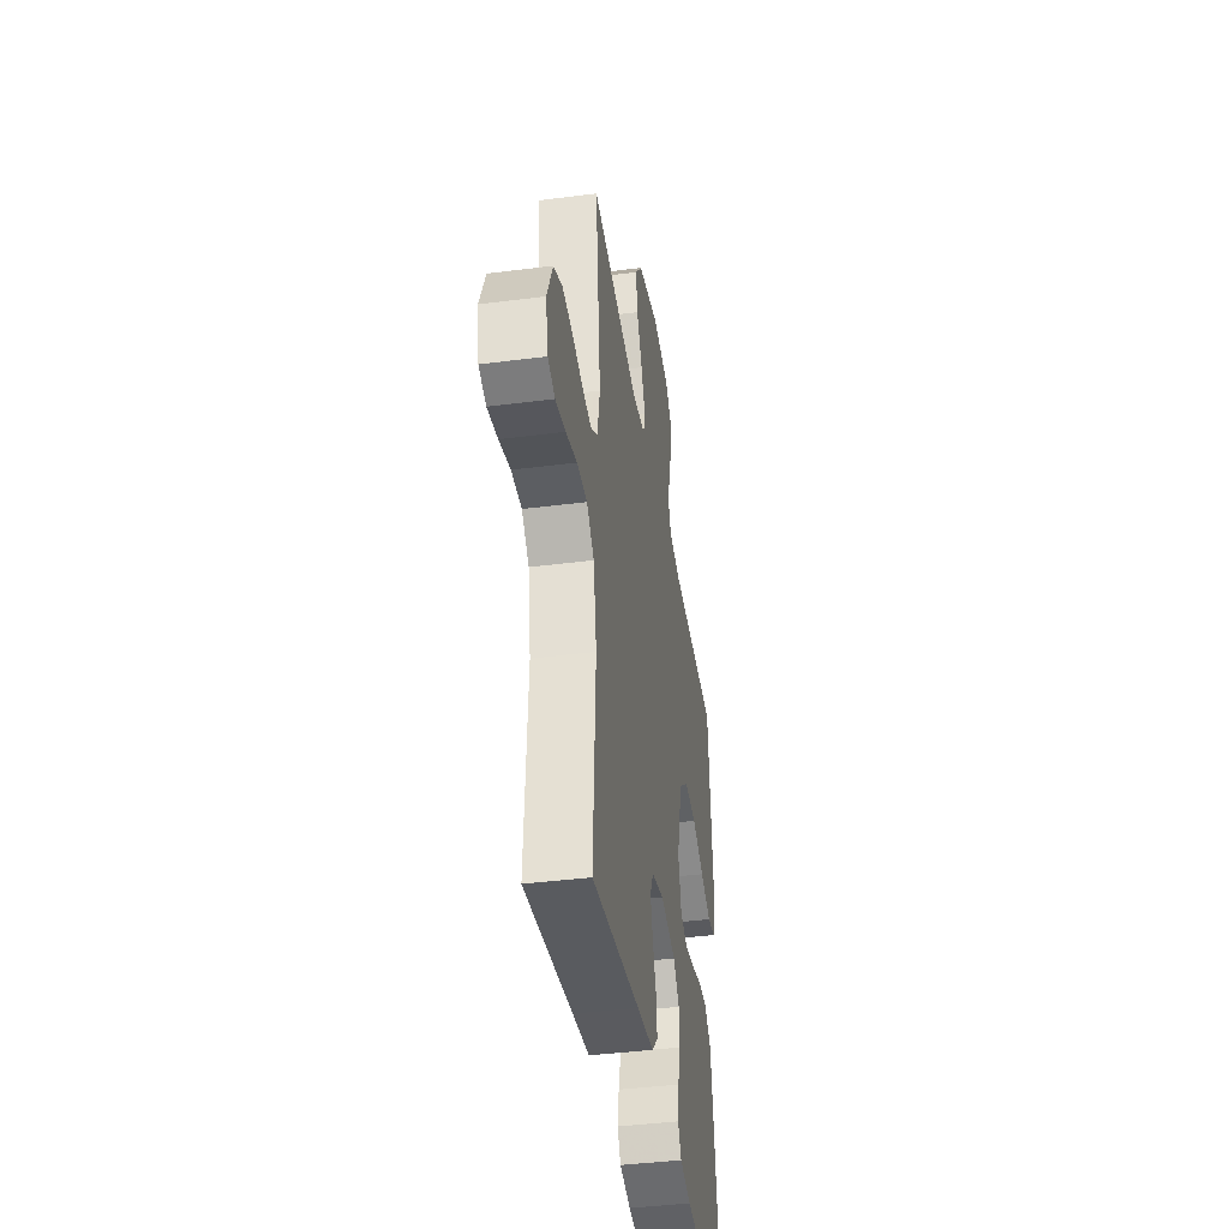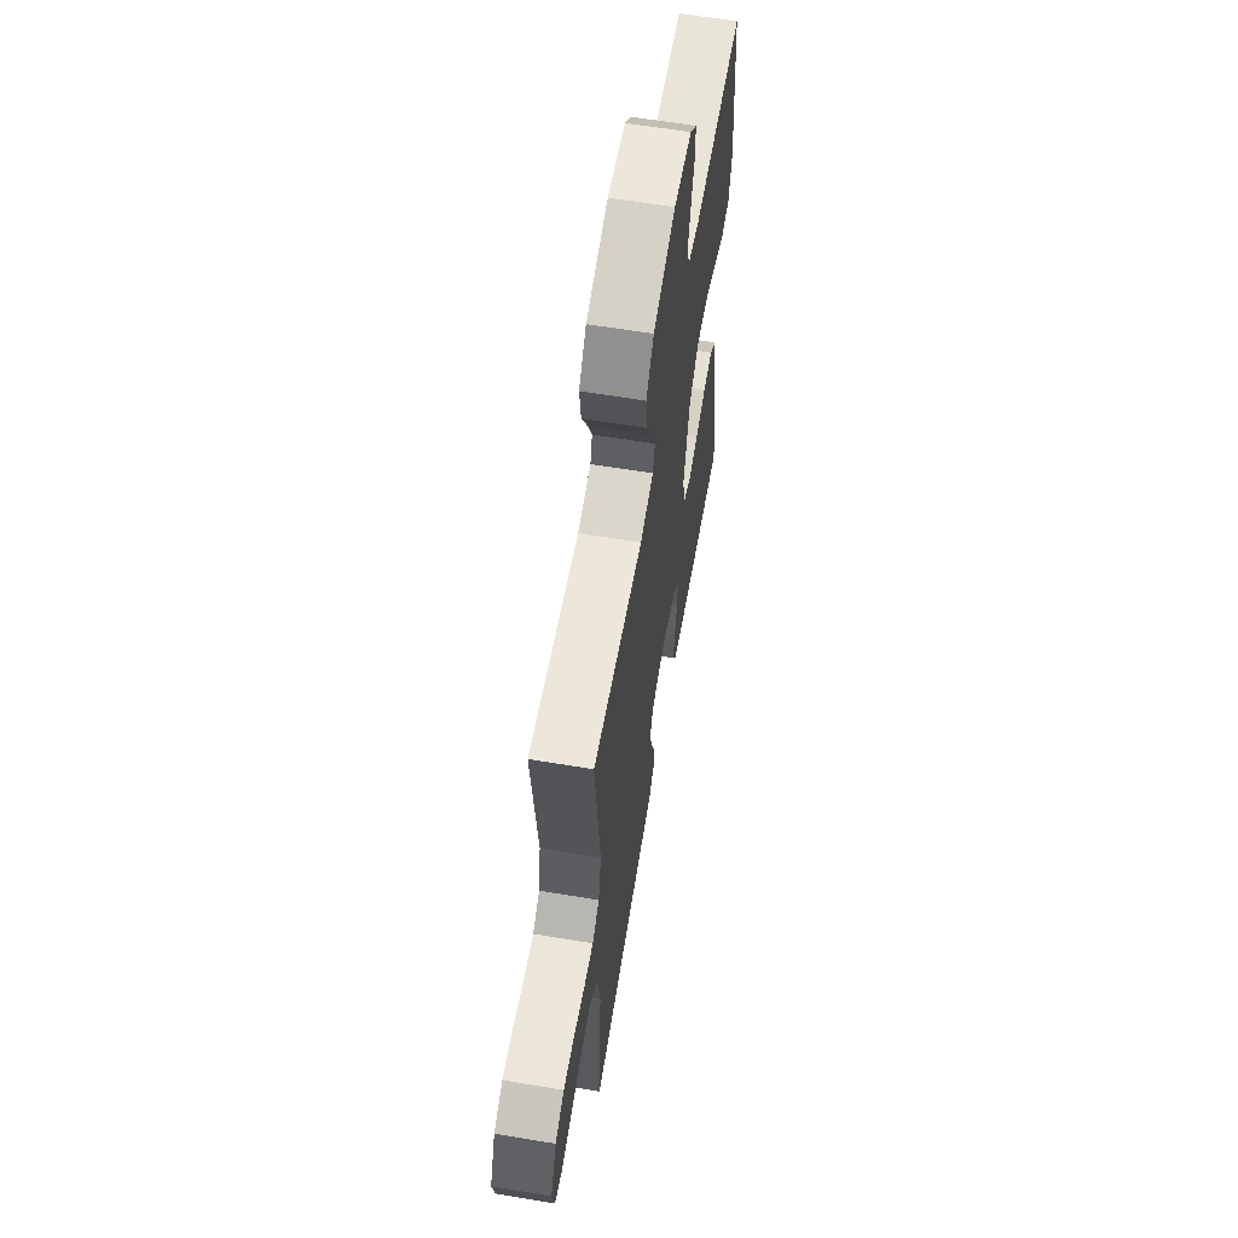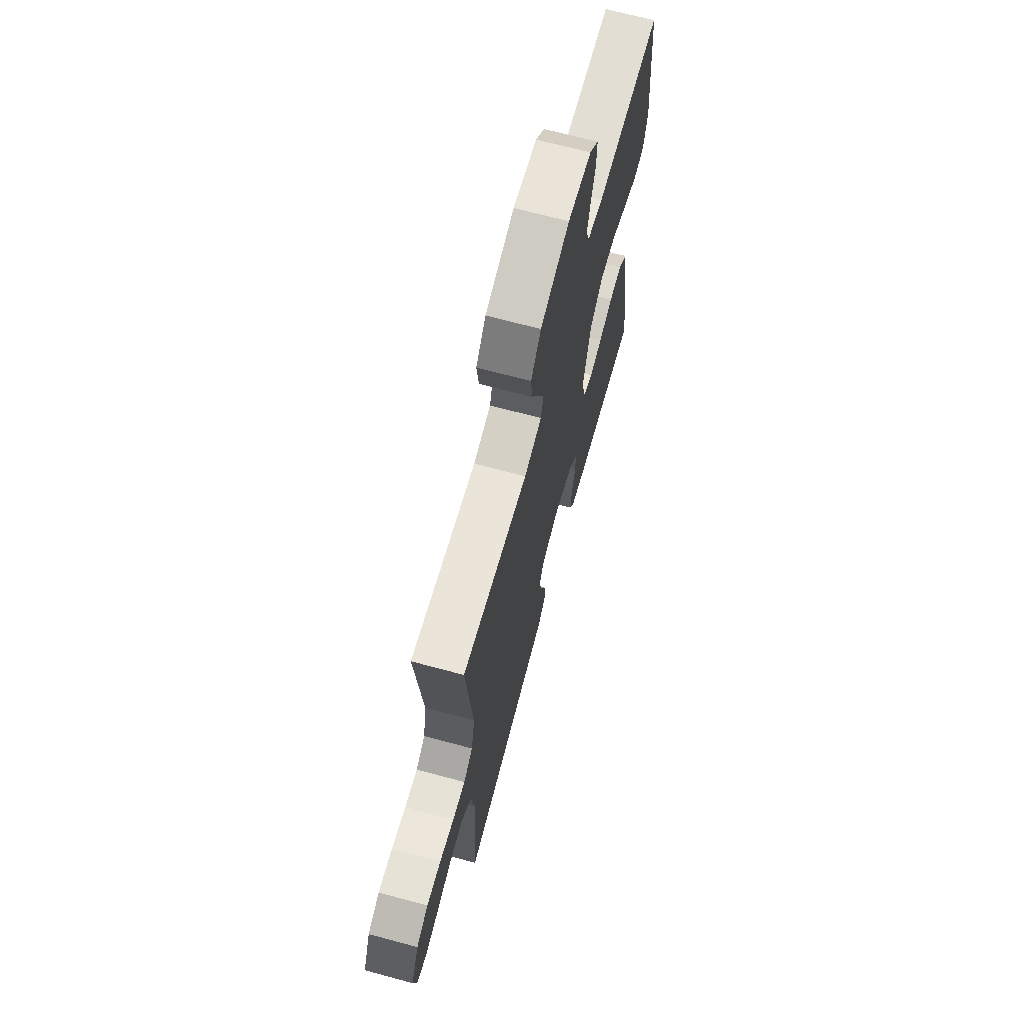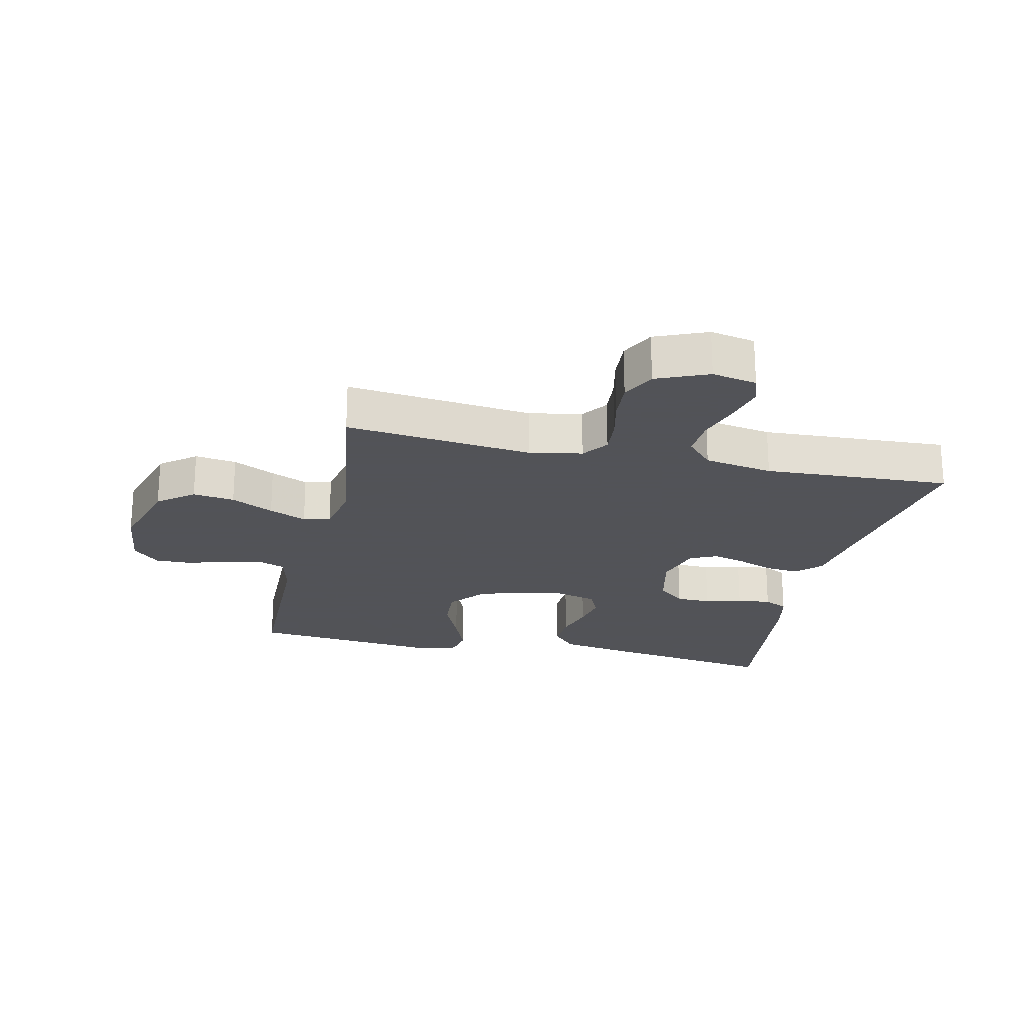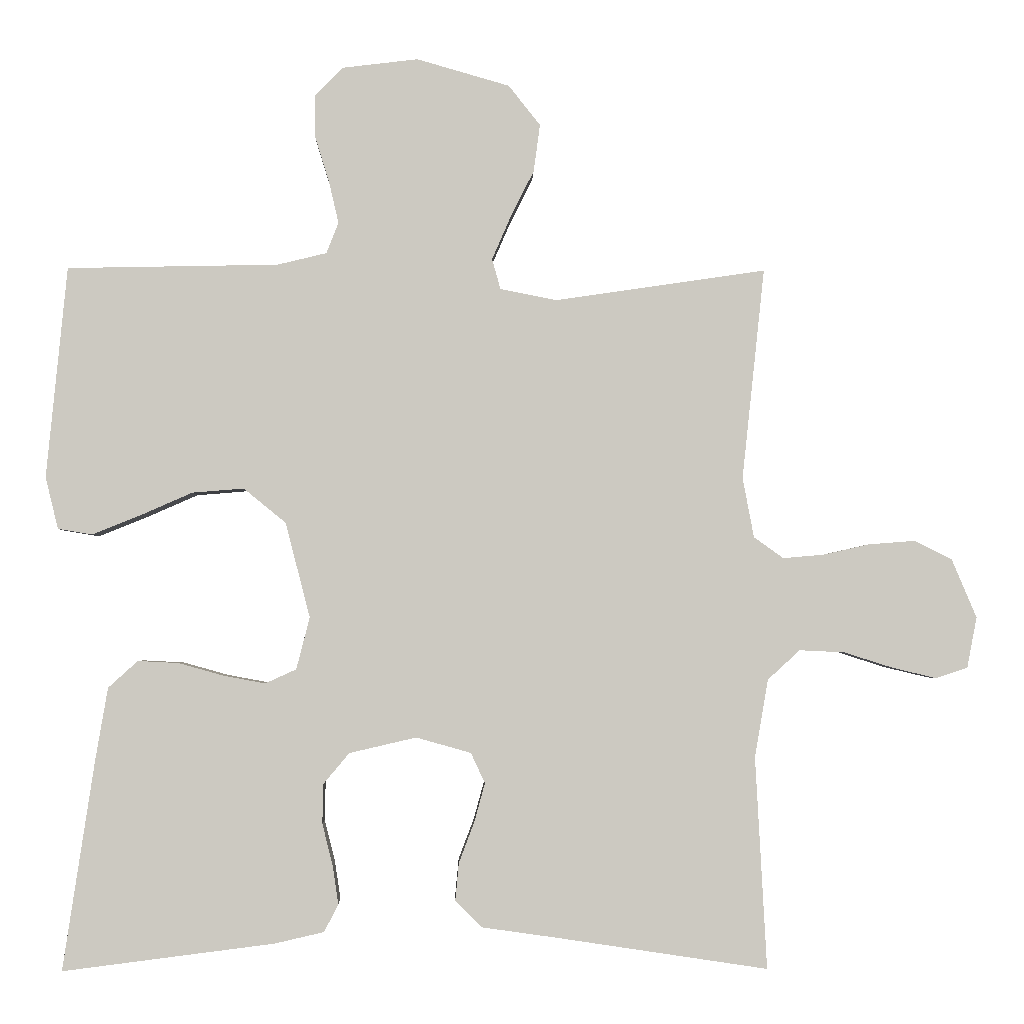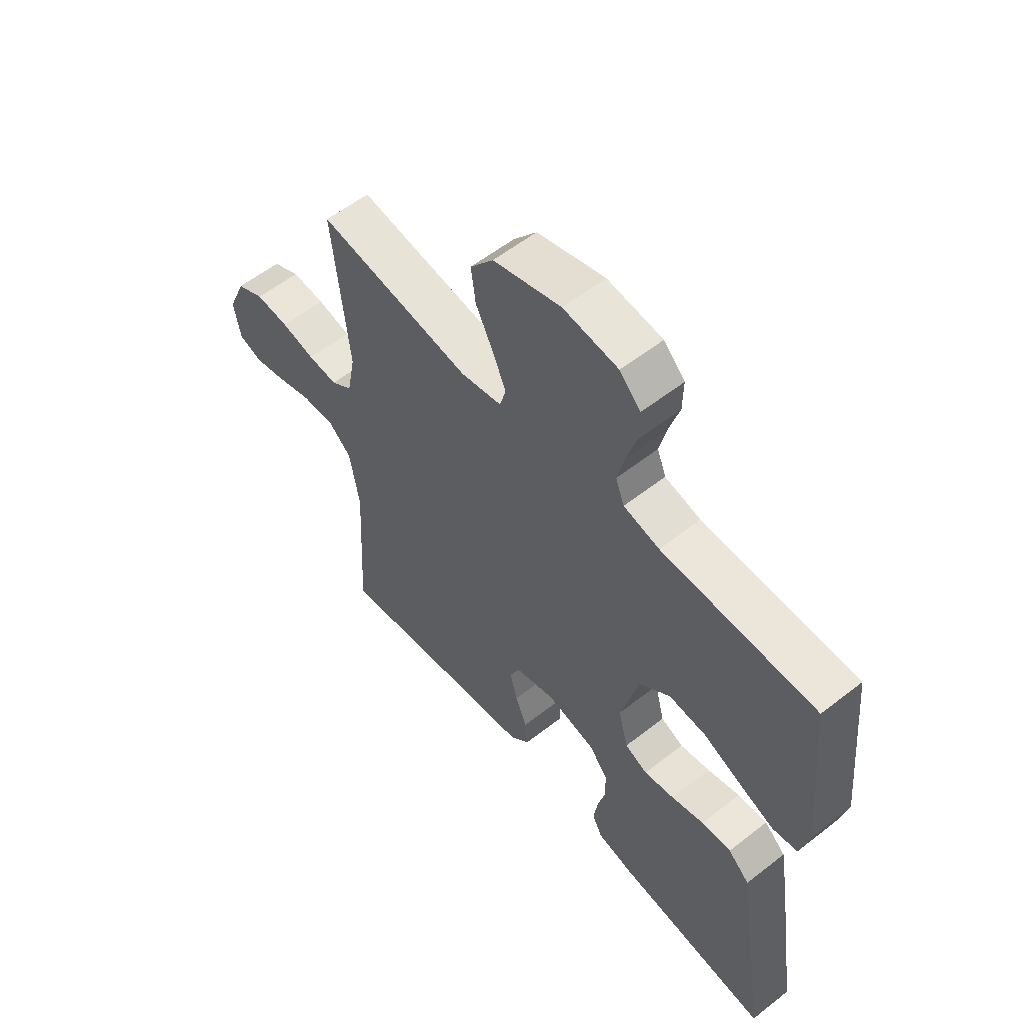
<metadata>
{"format":"obj","ext":"obj","renderer":"f3d","projection":"perspective","resolution":1024,"background":"white","views":[{"elev":-40.9,"azim":98.9,"up":"+Z"},{"elev":61.8,"azim":99.6,"up":"+Z"},{"elev":68.4,"azim":105.1,"up":"+Z"},{"elev":-22.5,"azim":77.2,"up":"+Y"},{"elev":-2.7,"azim":-1.4,"up":"+Z"},{"elev":57.2,"azim":-129.2,"up":"+Z"}]}
</metadata>
<code>
v 0.5 0.07 0.5
v 0.468 0.07 0.2
v 0.484 0.07 0.115
v 0.526 0.07 0.085
v 0.584 0.07 0.09
v 0.65 0.07 0.105
v 0.715 0.07 0.11
v 0.769 0.07 0.083
v 0.804 0.07 0
v 0.79 0.07 -0.072
v 0.745 0.07 -0.087
v 0.682 0.07 -0.072
v 0.613 0.07 -0.05
v 0.549 0.07 -0.047
v 0.503 0.07 -0.089
v 0.484 0.07 -0.2
v 0.5 0.07 -0.5
v 0.2 0.07 -0.455
v 0.094 0.07 -0.44
v 0.056 0.07 -0.402
v 0.061 0.07 -0.349
v 0.083 0.07 -0.291
v 0.098 0.07 -0.236
v 0.078 0.07 -0.193
v 0 0.07 -0.171
v -0.095 0.07 -0.193
v -0.132 0.07 -0.237
v -0.133 0.07 -0.293
v -0.118 0.07 -0.353
v -0.11 0.07 -0.407
v -0.13 0.07 -0.446
v -0.2 0.07 -0.462
v -0.5 0.07 -0.5
v -0.455 0.07 -0.2
v -0.438 0.07 -0.1
v -0.396 0.07 -0.062
v -0.338 0.07 -0.065
v -0.274 0.07 -0.083
v -0.215 0.07 -0.094
v -0.171 0.07 -0.074
v -0.152 0.07 0
v -0.187 0.07 0.135
v -0.247 0.07 0.184
v -0.32 0.07 0.178
v -0.395 0.07 0.145
v -0.462 0.07 0.118
v -0.511 0.07 0.126
v -0.529 0.07 0.2
v -0.5 0.07 0.5
v -0.2 0.07 0.506
v -0.13 0.07 0.523
v -0.113 0.07 0.567
v -0.127 0.07 0.627
v -0.147 0.07 0.692
v -0.148 0.07 0.75
v -0.107 0.07 0.792
v 0 0.07 0.805
v 0.132 0.07 0.767
v 0.177 0.07 0.71
v 0.168 0.07 0.643
v 0.134 0.07 0.575
v 0.108 0.07 0.515
v 0.12 0.07 0.472
v 0.2 0.07 0.456
v 0.5 0 0.5
v 0.468 0 0.2
v 0.484 0 0.115
v 0.526 0 0.085
v 0.584 0 0.09
v 0.65 0 0.105
v 0.715 0 0.11
v 0.769 0 0.083
v 0.804 0 0
v 0.79 0 -0.072
v 0.745 0 -0.087
v 0.682 0 -0.072
v 0.613 0 -0.05
v 0.549 0 -0.047
v 0.503 0 -0.089
v 0.484 0 -0.2
v 0.5 0 -0.5
v 0.2 0 -0.455
v 0.094 0 -0.44
v 0.056 0 -0.402
v 0.061 0 -0.349
v 0.083 0 -0.291
v 0.098 0 -0.236
v 0.078 0 -0.193
v 0 0 -0.171
v -0.095 0 -0.193
v -0.132 0 -0.237
v -0.133 0 -0.293
v -0.118 0 -0.353
v -0.11 0 -0.407
v -0.13 0 -0.446
v -0.2 0 -0.462
v -0.5 0 -0.5
v -0.455 0 -0.2
v -0.438 0 -0.1
v -0.396 0 -0.062
v -0.338 0 -0.065
v -0.274 0 -0.083
v -0.215 0 -0.094
v -0.171 0 -0.074
v -0.152 0 0
v -0.187 0 0.135
v -0.247 0 0.184
v -0.32 0 0.178
v -0.395 0 0.145
v -0.462 0 0.118
v -0.511 0 0.126
v -0.529 0 0.2
v -0.5 0 0.5
v -0.2 0 0.506
v -0.13 0 0.523
v -0.113 0 0.567
v -0.127 0 0.627
v -0.147 0 0.692
v -0.148 0 0.75
v -0.107 0 0.792
v 0 0 0.805
v 0.132 0 0.767
v 0.177 0 0.71
v 0.168 0 0.643
v 0.134 0 0.575
v 0.108 0 0.515
v 0.12 0 0.472
v 0.2 0 0.456
f 58 59 60 61
f 58 61 62
f 57 58 62
f 56 57 62 63
f 53 54 55 56
f 52 53 56 63
f 47 48 49 50
f 47 50 51
f 44 45 46 47
f 44 47 51
f 43 44 51
f 42 43 51 52
f 35 36 37 38
f 35 38 39
f 34 35 39
f 33 34 39
f 32 33 39 40
f 28 29 30 31
f 28 31 32 40
f 19 20 21 22
f 18 19 22 23
f 16 17 18 23
f 15 16 23 24
f 10 11 12 13
f 8 9 10 13
f 8 13 14
f 5 6 7 8
f 4 5 8 14
f 3 4 14 15
f 64 1 2
f 63 64 2 3
f 41 42 52 63
f 27 28 40 41
f 26 27 41 63
f 25 26 63 3
f 3 15 24 25
f 125 124 123 122
f 126 125 122
f 126 122 121
f 127 126 121 120
f 120 119 118 117
f 127 120 117 116
f 114 113 112 111
f 115 114 111
f 111 110 109 108
f 115 111 108
f 115 108 107
f 116 115 107 106
f 102 101 100 99
f 103 102 99
f 103 99 98
f 103 98 97
f 104 103 97 96
f 95 94 93 92
f 104 96 95 92
f 86 85 84 83
f 87 86 83 82
f 87 82 81 80
f 88 87 80 79
f 77 76 75 74
f 77 74 73 72
f 78 77 72
f 72 71 70 69
f 78 72 69 68
f 79 78 68 67
f 66 65 128
f 67 66 128 127
f 127 116 106 105
f 105 104 92 91
f 127 105 91 90
f 67 127 90 89
f 89 88 79 67
f 1 65 66 2
f 2 66 67 3
f 3 67 68 4
f 4 68 69 5
f 5 69 70 6
f 6 70 71 7
f 7 71 72 8
f 8 72 73 9
f 9 73 74 10
f 10 74 75 11
f 11 75 76 12
f 12 76 77 13
f 13 77 78 14
f 14 78 79 15
f 15 79 80 16
f 16 80 81 17
f 17 81 82 18
f 18 82 83 19
f 19 83 84 20
f 20 84 85 21
f 21 85 86 22
f 22 86 87 23
f 23 87 88 24
f 24 88 89 25
f 25 89 90 26
f 26 90 91 27
f 27 91 92 28
f 28 92 93 29
f 29 93 94 30
f 30 94 95 31
f 31 95 96 32
f 32 96 97 33
f 33 97 98 34
f 34 98 99 35
f 35 99 100 36
f 36 100 101 37
f 37 101 102 38
f 38 102 103 39
f 39 103 104 40
f 40 104 105 41
f 41 105 106 42
f 42 106 107 43
f 43 107 108 44
f 44 108 109 45
f 45 109 110 46
f 46 110 111 47
f 47 111 112 48
f 48 112 113 49
f 49 113 114 50
f 50 114 115 51
f 51 115 116 52
f 52 116 117 53
f 53 117 118 54
f 54 118 119 55
f 55 119 120 56
f 56 120 121 57
f 57 121 122 58
f 58 122 123 59
f 59 123 124 60
f 60 124 125 61
f 61 125 126 62
f 62 126 127 63
f 63 127 128 64
f 64 128 65 1

</code>
